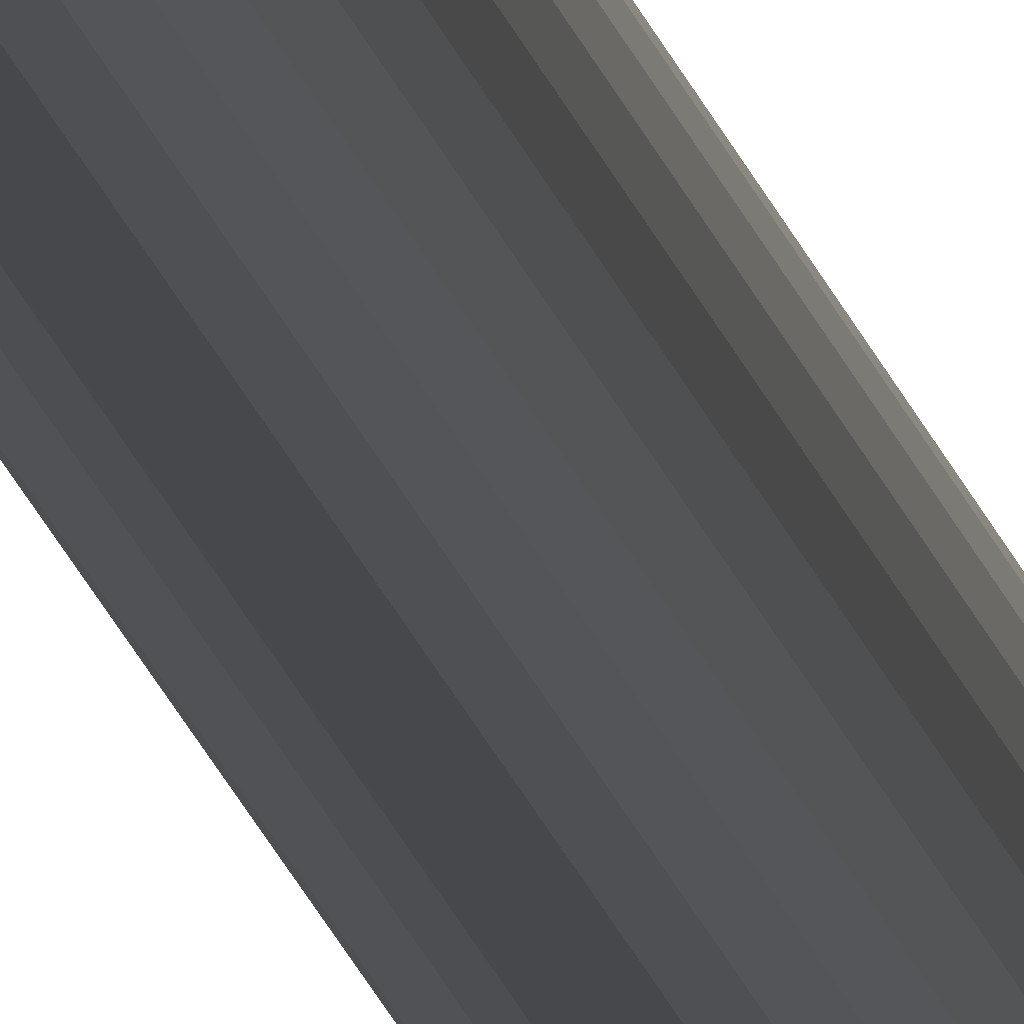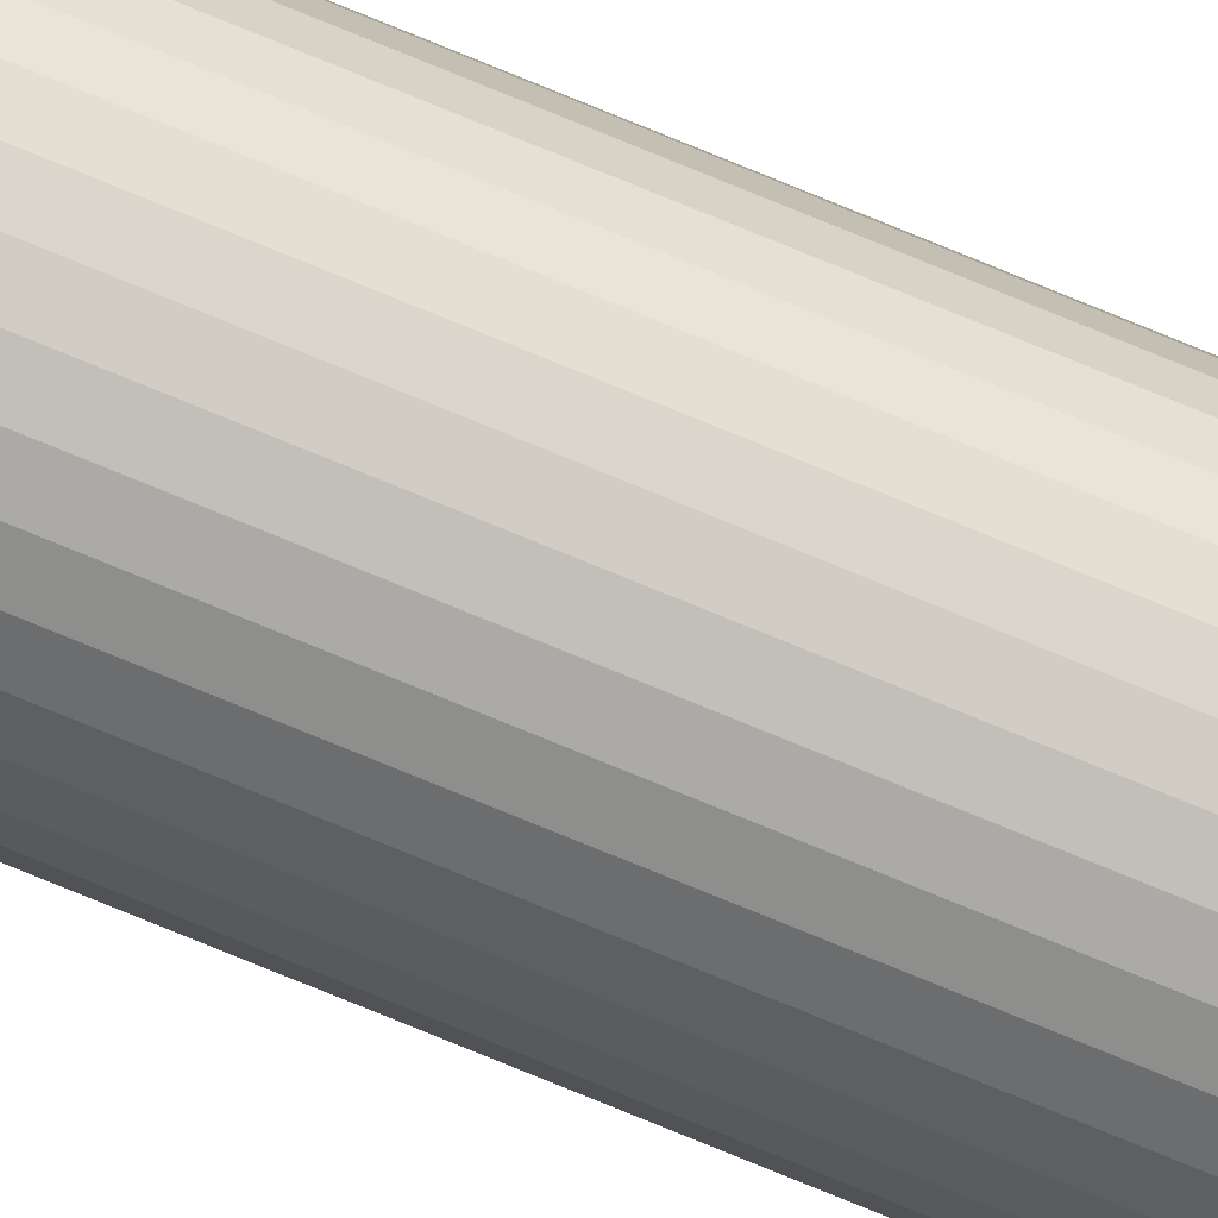
<metadata>
{"format":"obj","ext":"obj","renderer":"f3d","projection":"perspective","resolution":1024,"background":"white","views":[{"elev":-10.2,"azim":7.0,"up":"+Z"},{"elev":-70.4,"azim":67.0,"up":"+Z"}]}
</metadata>
<code>
o Cylinder
v 0 -0.9 -0.005
v 0 0.9 -0.005
v 0.000975 -0.9 -0.004904
v 0.000975 0.9 -0.004904
v 0.001913 -0.9 -0.004619
v 0.001913 0.9 -0.004619
v 0.002778 -0.9 -0.004157
v 0.002778 0.9 -0.004157
v 0.003536 -0.9 -0.003536
v 0.003536 0.9 -0.003536
v 0.004157 -0.9 -0.002778
v 0.004157 0.9 -0.002778
v 0.004619 -0.9 -0.001913
v 0.004619 0.9 -0.001913
v 0.004904 -0.9 -0.000975
v 0.004904 0.9 -0.000975
v 0.005 -0.9 0
v 0.005 0.9 0
v 0.004904 -0.9 0.000975
v 0.004904 0.9 0.000975
v 0.004619 -0.9 0.001913
v 0.004619 0.9 0.001913
v 0.004157 -0.9 0.002778
v 0.004157 0.9 0.002778
v 0.003536 -0.9 0.003536
v 0.003536 0.9 0.003536
v 0.002778 -0.9 0.004157
v 0.002778 0.9 0.004157
v 0.001913 -0.9 0.004619
v 0.001913 0.9 0.004619
v 0.000975 -0.9 0.004904
v 0.000975 0.9 0.004904
v 0 -0.9 0.005
v 0 0.9 0.005
v -0.000975 -0.9 0.004904
v -0.000975 0.9 0.004904
v -0.001913 -0.9 0.004619
v -0.001913 0.9 0.004619
v -0.002778 -0.9 0.004157
v -0.002778 0.9 0.004157
v -0.003536 -0.9 0.003536
v -0.003536 0.9 0.003536
v -0.004157 -0.9 0.002778
v -0.004157 0.9 0.002778
v -0.004619 -0.9 0.001913
v -0.004619 0.9 0.001913
v -0.004904 -0.9 0.000975
v -0.004904 0.9 0.000975
v -0.005 -0.9 0
v -0.005 0.9 0
v -0.004904 -0.9 -0.000975
v -0.004904 0.9 -0.000975
v -0.004619 -0.9 -0.001913
v -0.004619 0.9 -0.001913
v -0.004157 -0.9 -0.002778
v -0.004157 0.9 -0.002778
v -0.003536 -0.9 -0.003536
v -0.003536 0.9 -0.003536
v -0.002778 -0.9 -0.004157
v -0.002778 0.9 -0.004157
v -0.001913 -0.9 -0.004619
v -0.001913 0.9 -0.004619
v -0.000975 -0.9 -0.004904
v -0.000975 0.9 -0.004904
f 2 3 1
f 4 5 3
f 6 7 5
f 8 9 7
f 10 11 9
f 12 13 11
f 14 15 13
f 16 17 15
f 18 19 17
f 20 21 19
f 22 23 21
f 24 25 23
f 26 27 25
f 28 29 27
f 30 31 29
f 32 33 31
f 34 35 33
f 36 37 35
f 38 39 37
f 40 41 39
f 42 43 41
f 44 45 43
f 46 47 45
f 48 49 47
f 50 51 49
f 52 53 51
f 54 55 53
f 56 57 55
f 58 59 57
f 60 61 59
f 38 22 6
f 62 63 61
f 64 1 63
f 31 47 63
f 2 4 3
f 4 6 5
f 6 8 7
f 8 10 9
f 10 12 11
f 12 14 13
f 14 16 15
f 16 18 17
f 18 20 19
f 20 22 21
f 22 24 23
f 24 26 25
f 26 28 27
f 28 30 29
f 30 32 31
f 32 34 33
f 34 36 35
f 36 38 37
f 38 40 39
f 40 42 41
f 42 44 43
f 44 46 45
f 46 48 47
f 48 50 49
f 50 52 51
f 52 54 53
f 54 56 55
f 56 58 57
f 58 60 59
f 60 62 61
f 6 4 2
f 2 64 62
f 62 60 58
f 58 56 54
f 54 52 50
f 50 48 46
f 46 44 42
f 42 40 38
f 38 36 34
f 34 32 30
f 30 28 26
f 26 24 22
f 22 20 18
f 18 16 14
f 14 12 10
f 10 8 6
f 6 2 62
f 62 58 54
f 54 50 46
f 46 42 38
f 38 34 30
f 30 26 22
f 22 18 14
f 14 10 6
f 6 62 54
f 54 46 38
f 38 30 22
f 22 14 6
f 6 54 38
f 62 64 63
f 64 2 1
f 63 1 3
f 3 5 7
f 7 9 11
f 11 13 15
f 15 17 19
f 19 21 23
f 23 25 27
f 27 29 31
f 31 33 35
f 35 37 39
f 39 41 43
f 43 45 47
f 47 49 51
f 51 53 55
f 55 57 59
f 59 61 63
f 63 3 7
f 7 11 15
f 15 19 23
f 23 27 31
f 31 35 39
f 39 43 47
f 47 51 55
f 55 59 63
f 63 7 15
f 15 23 31
f 31 39 47
f 47 55 63
f 63 15 31
o Cone.003
v 0 0.9 -0.005
v 0.000975 0.9 -0.004904
v 0.001913 0.9 -0.004619
v 0.002778 0.9 -0.004157
v 0.003536 0.9 -0.003536
v 0.004157 0.9 -0.002778
v 0.004619 0.9 -0.001913
v 0.004904 0.9 -0.000975
v 0.005 0.9 0
v 0.004904 0.9 0.000975
v 0.004619 0.9 0.001913
v 0.004157 0.9 0.002778
v 0.003536 0.9 0.003536
v 0.002778 0.9 0.004157
v 0.001913 0.9 0.004619
v 0.000975 0.9 0.004904
v 0 0.9 0.005
v -0.000975 0.9 0.004904
v -0.001913 0.9 0.004619
v -0.002778 0.9 0.004157
v -0.003536 0.9 0.003536
v -0.004157 0.9 0.002778
v -0.004619 0.9 0.001913
v -0.004904 0.9 0.000975
v -0.005 0.9 0
v -0.004904 0.9 -0.000975
v -0.004619 0.9 -0.001913
v -0.004157 0.9 -0.002778
v -0.003536 0.9 -0.003536
v -0.002778 0.9 -0.004157
v -0.001913 0.9 -0.004619
v -0.000975 0.9 -0.004904
v 0 1 0
f 65 97 66
f 66 97 67
f 67 97 68
f 68 97 69
f 69 97 70
f 70 97 71
f 71 97 72
f 72 97 73
f 73 97 74
f 74 97 75
f 75 97 76
f 76 97 77
f 77 97 78
f 78 97 79
f 79 97 80
f 80 97 81
f 81 97 82
f 82 97 83
f 83 97 84
f 84 97 85
f 85 97 86
f 86 97 87
f 87 97 88
f 88 97 89
f 89 97 90
f 90 97 91
f 91 97 92
f 92 97 93
f 93 97 94
f 94 97 95
f 80 88 96
f 95 97 96
f 96 97 65
f 96 65 66
f 66 67 68
f 68 69 70
f 70 71 72
f 72 73 74
f 74 75 76
f 76 77 78
f 78 79 80
f 80 81 82
f 82 83 84
f 84 85 86
f 86 87 88
f 88 89 90
f 90 91 92
f 92 93 94
f 94 95 96
f 96 66 68
f 68 70 72
f 72 74 76
f 76 78 80
f 80 82 84
f 84 86 88
f 88 90 92
f 92 94 96
f 96 68 72
f 72 76 80
f 80 84 88
f 88 92 96
f 96 72 80
o Cone.004
v 0 -0.9 0.005
v 0.000975 -0.9 0.004904
v 0.001913 -0.9 0.004619
v 0.002778 -0.9 0.004157
v 0.003536 -0.9 0.003536
v 0.004157 -0.9 0.002778
v 0.004619 -0.9 0.001913
v 0.004904 -0.9 0.000975
v 0.005 -0.9 -0
v 0.004904 -0.9 -0.000975
v 0.004619 -0.9 -0.001913
v 0.004157 -0.9 -0.002778
v 0.003536 -0.9 -0.003536
v 0.002778 -0.9 -0.004157
v 0.001913 -0.9 -0.004619
v 0.000975 -0.9 -0.004904
v 0 -0.9 -0.005
v -0.000975 -0.9 -0.004904
v -0.001913 -0.9 -0.004619
v -0.002778 -0.9 -0.004157
v -0.003536 -0.9 -0.003536
v -0.004157 -0.9 -0.002778
v -0.004619 -0.9 -0.001913
v -0.004904 -0.9 -0.000975
v -0.005 -0.9 -0
v -0.004904 -0.9 0.000975
v -0.004619 -0.9 0.001913
v -0.004157 -0.9 0.002778
v -0.003536 -0.9 0.003536
v -0.002778 -0.9 0.004157
v -0.001913 -0.9 0.004619
v -0.000975 -0.9 0.004904
v 0 -1 0
f 98 130 99
f 99 130 100
f 100 130 101
f 101 130 102
f 102 130 103
f 103 130 104
f 104 130 105
f 105 130 106
f 106 130 107
f 107 130 108
f 108 130 109
f 109 130 110
f 110 130 111
f 111 130 112
f 112 130 113
f 113 130 114
f 114 130 115
f 115 130 116
f 116 130 117
f 117 130 118
f 118 130 119
f 119 130 120
f 120 130 121
f 121 130 122
f 122 130 123
f 123 130 124
f 124 130 125
f 125 130 126
f 126 130 127
f 127 130 128
f 113 121 129
f 128 130 129
f 129 130 98
f 129 98 99
f 99 100 101
f 101 102 103
f 103 104 105
f 105 106 107
f 107 108 109
f 109 110 111
f 111 112 113
f 113 114 115
f 115 116 117
f 117 118 119
f 119 120 121
f 121 122 123
f 123 124 125
f 125 126 127
f 127 128 129
f 129 99 101
f 101 103 105
f 105 107 109
f 109 111 113
f 113 115 117
f 117 119 121
f 121 123 125
f 125 127 129
f 129 101 105
f 105 109 113
f 113 117 121
f 121 125 129
f 129 105 113

</code>
